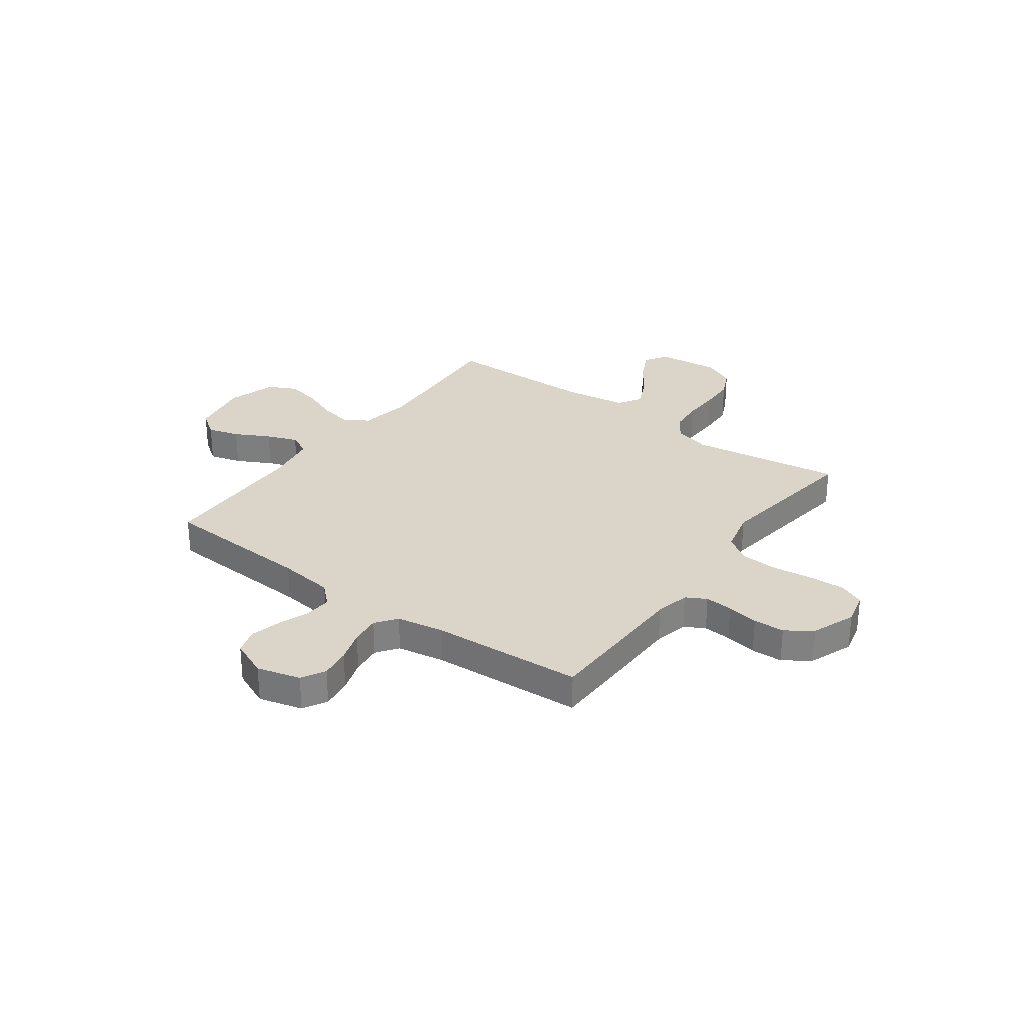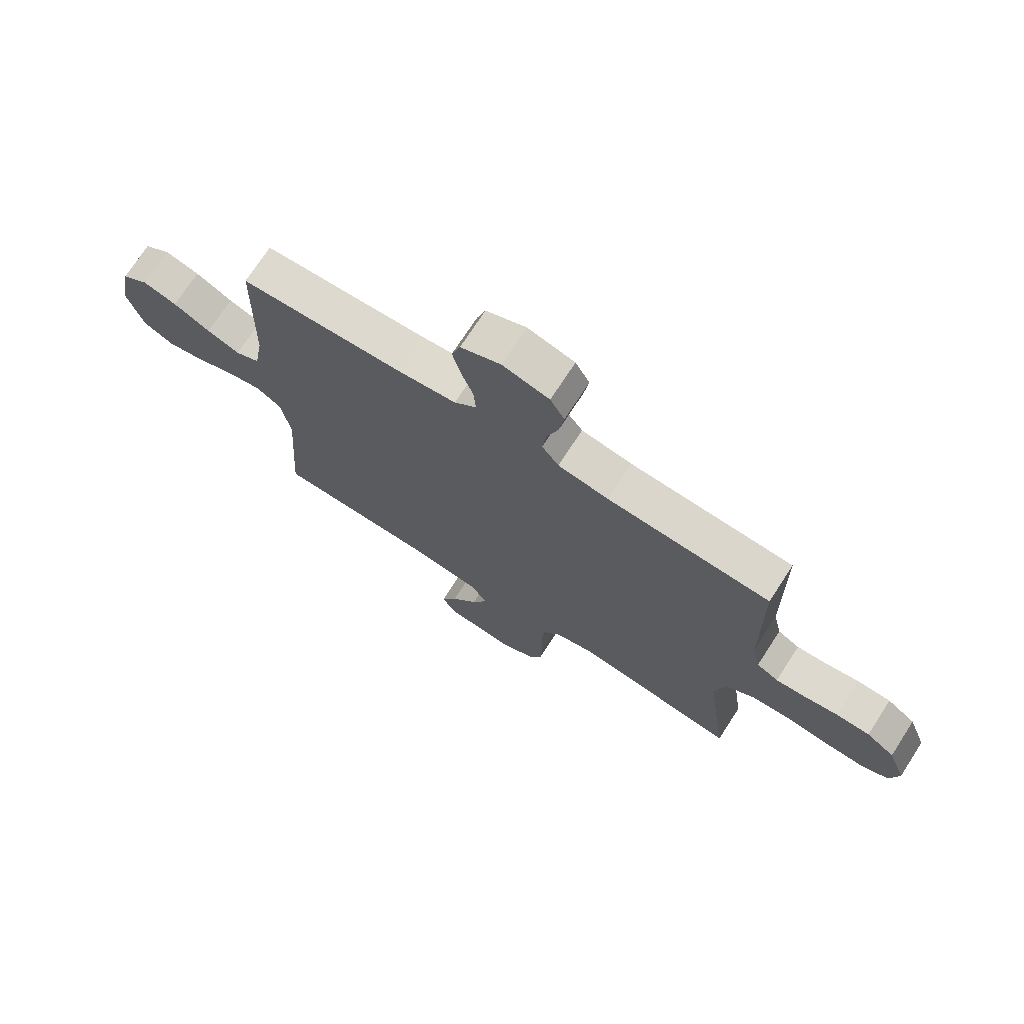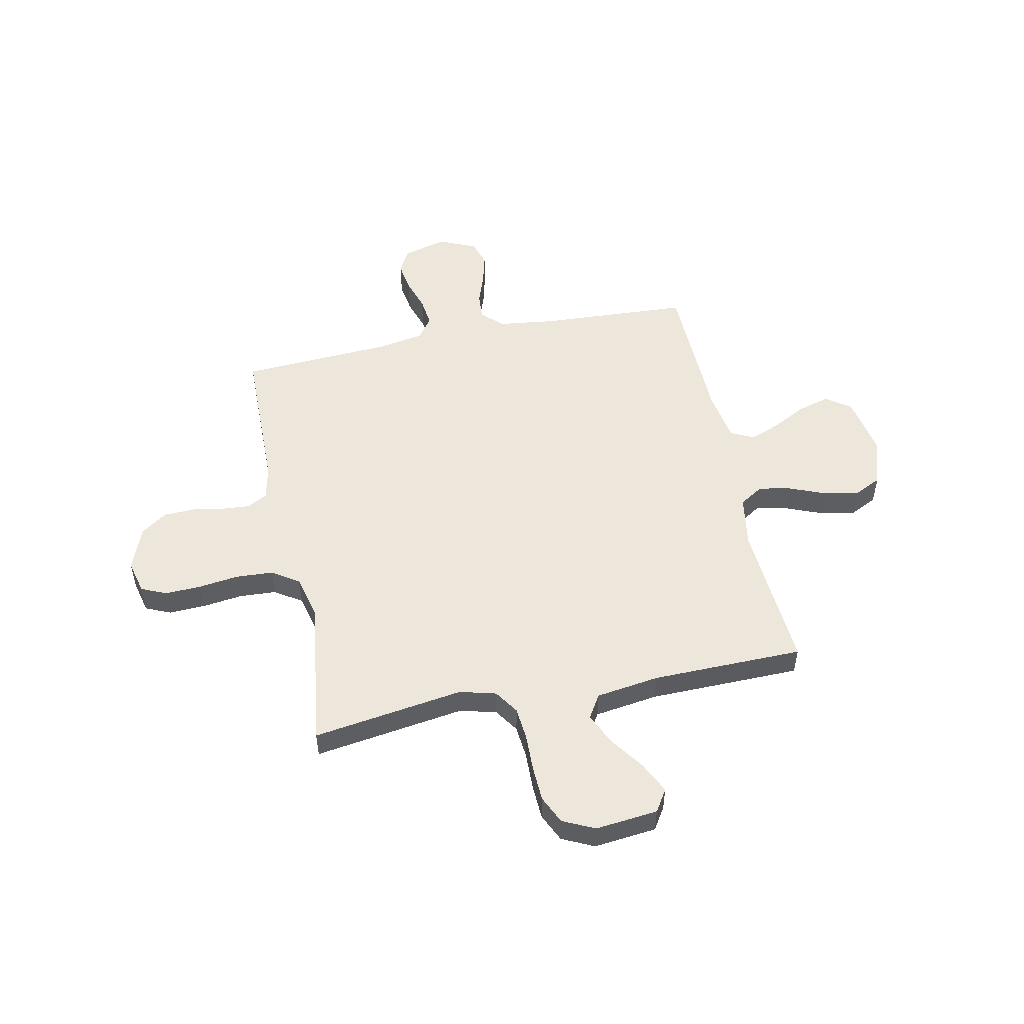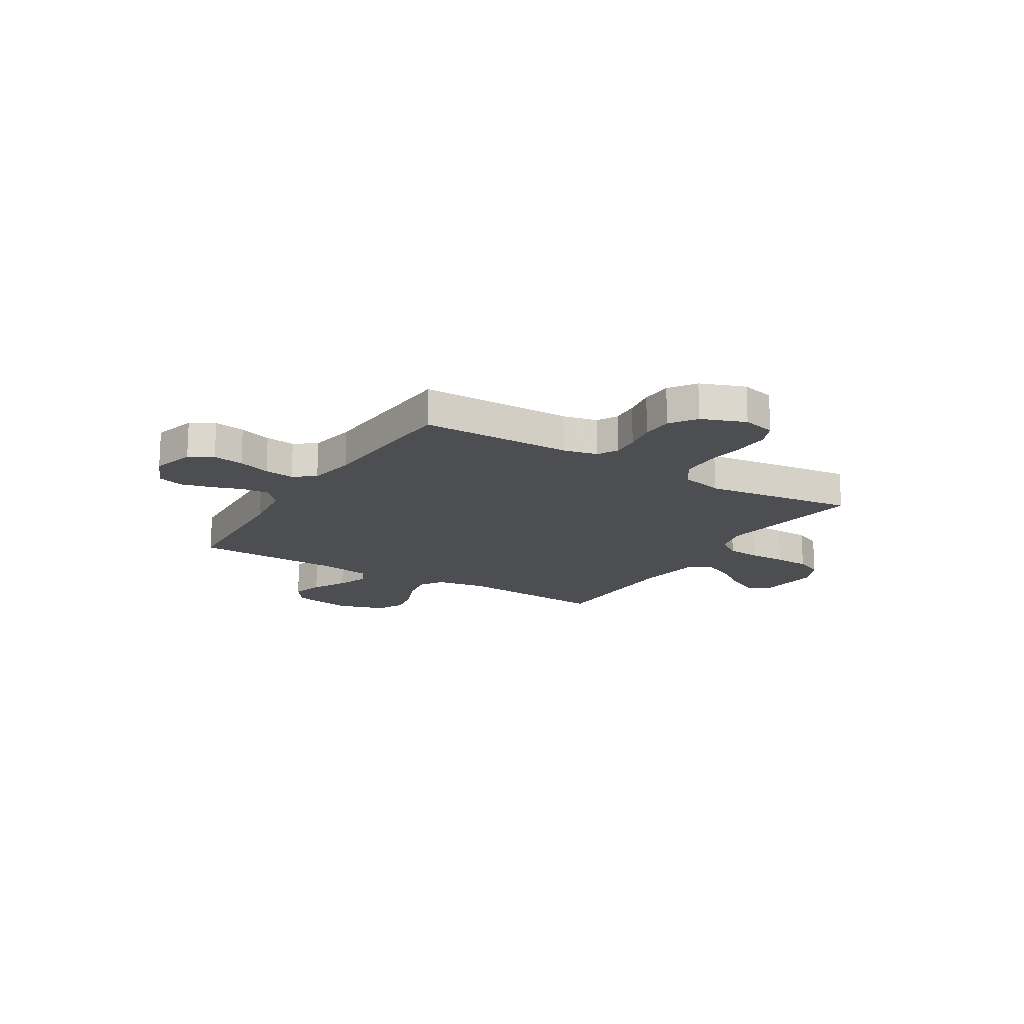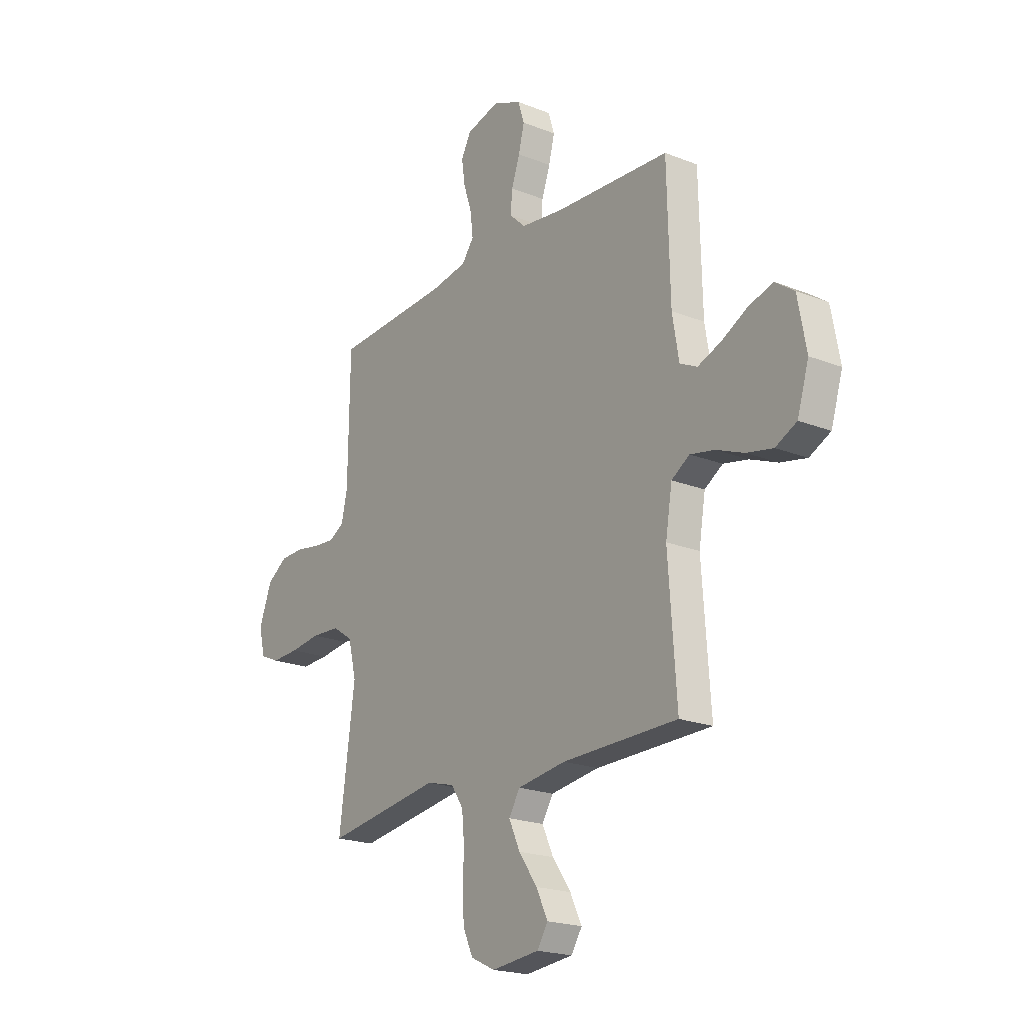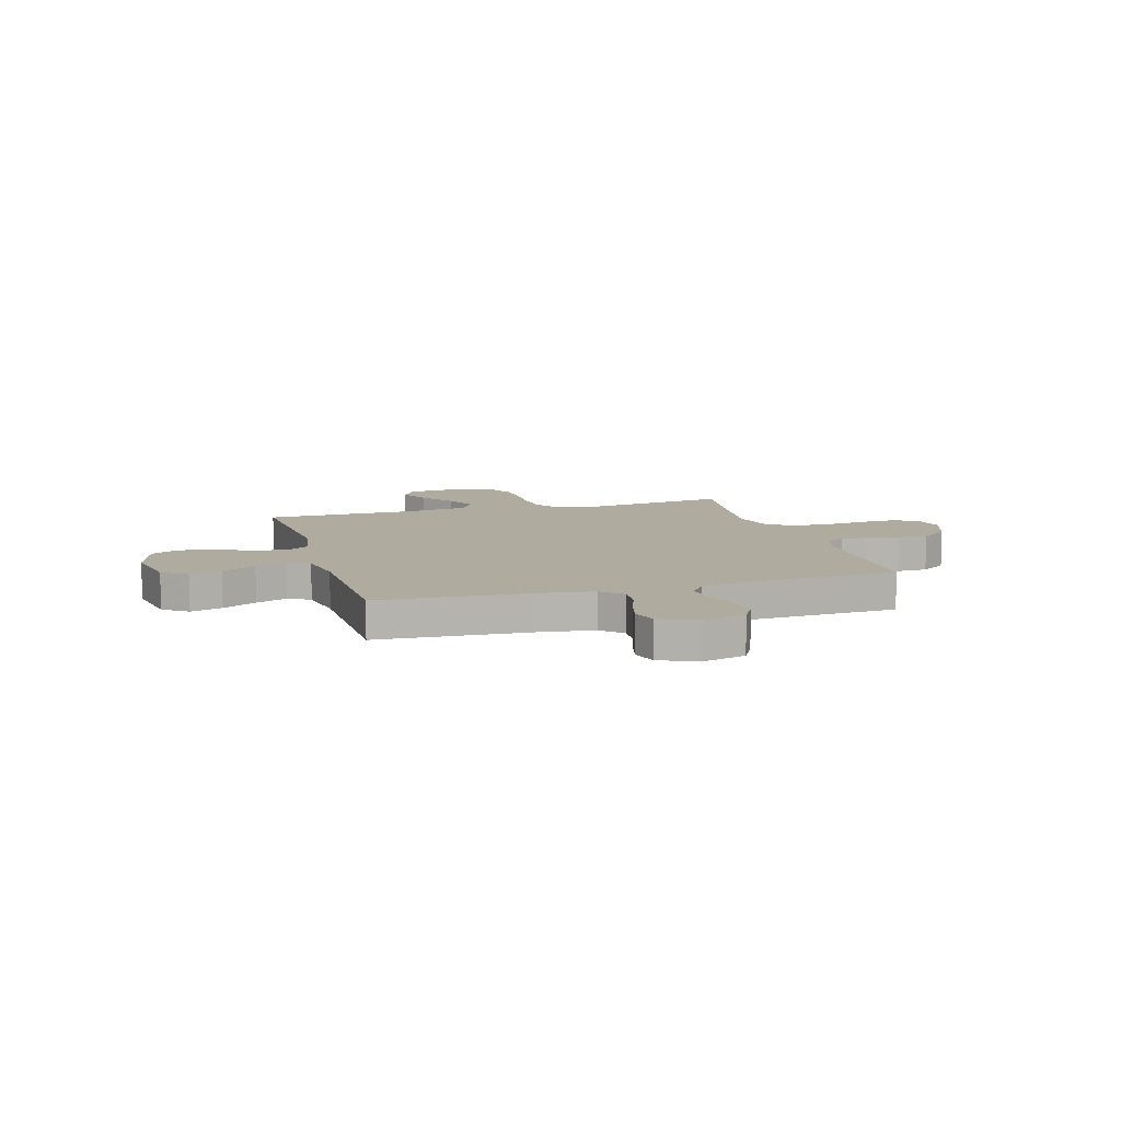
<metadata>
{"format":"obj","ext":"obj","renderer":"f3d","projection":"perspective","resolution":1024,"background":"white","views":[{"elev":29.4,"azim":36.2,"up":"+Y"},{"elev":72.5,"azim":32.9,"up":"+Z"},{"elev":51.7,"azim":168.3,"up":"+Y"},{"elev":-16.6,"azim":58.4,"up":"+Y"},{"elev":-20.6,"azim":-125.7,"up":"+Z"},{"elev":9.7,"azim":-16.3,"up":"+Y"}]}
</metadata>
<code>
v -0.5 0.07 0.5
v -0.2 0.07 0.517
v -0.09 0.07 0.531
v -0.049 0.07 0.57
v -0.053 0.07 0.624
v -0.075 0.07 0.686
v -0.09 0.07 0.746
v -0.074 0.07 0.797
v 0 0.07 0.829
v 0.086 0.07 0.806
v 0.112 0.07 0.759
v 0.103 0.07 0.698
v 0.082 0.07 0.634
v 0.075 0.07 0.575
v 0.106 0.07 0.533
v 0.2 0.07 0.517
v 0.5 0.07 0.5
v 0.504 0.07 0.2
v 0.519 0.07 0.132
v 0.559 0.07 0.11
v 0.614 0.07 0.114
v 0.677 0.07 0.125
v 0.739 0.07 0.123
v 0.791 0.07 0.087
v 0.824 0.07 0
v 0.808 0.07 -0.066
v 0.758 0.07 -0.088
v 0.686 0.07 -0.085
v 0.607 0.07 -0.075
v 0.533 0.07 -0.079
v 0.48 0.07 -0.114
v 0.459 0.07 -0.2
v 0.5 0.07 -0.5
v 0.2 0.07 -0.456
v 0.128 0.07 -0.475
v 0.096 0.07 -0.523
v 0.09 0.07 -0.589
v 0.092 0.07 -0.663
v 0.089 0.07 -0.733
v 0.063 0.07 -0.789
v 0 0.07 -0.819
v -0.124 0.07 -0.806
v -0.152 0.07 -0.762
v -0.122 0.07 -0.7
v -0.074 0.07 -0.632
v -0.045 0.07 -0.569
v -0.074 0.07 -0.522
v -0.2 0.07 -0.504
v -0.5 0.07 -0.5
v -0.479 0.07 -0.2
v -0.496 0.07 -0.098
v -0.543 0.07 -0.068
v -0.607 0.07 -0.081
v -0.679 0.07 -0.11
v -0.747 0.07 -0.124
v -0.802 0.07 -0.097
v -0.832 0.07 0
v -0.81 0.07 0.119
v -0.761 0.07 0.154
v -0.698 0.07 0.136
v -0.63 0.07 0.1
v -0.569 0.07 0.077
v -0.524 0.07 0.099
v -0.507 0.07 0.2
v -0.5 0 0.5
v -0.2 0 0.517
v -0.09 0 0.531
v -0.049 0 0.57
v -0.053 0 0.624
v -0.075 0 0.686
v -0.09 0 0.746
v -0.074 0 0.797
v 0 0 0.829
v 0.086 0 0.806
v 0.112 0 0.759
v 0.103 0 0.698
v 0.082 0 0.634
v 0.075 0 0.575
v 0.106 0 0.533
v 0.2 0 0.517
v 0.5 0 0.5
v 0.504 0 0.2
v 0.519 0 0.132
v 0.559 0 0.11
v 0.614 0 0.114
v 0.677 0 0.125
v 0.739 0 0.123
v 0.791 0 0.087
v 0.824 0 0
v 0.808 0 -0.066
v 0.758 0 -0.088
v 0.686 0 -0.085
v 0.607 0 -0.075
v 0.533 0 -0.079
v 0.48 0 -0.114
v 0.459 0 -0.2
v 0.5 0 -0.5
v 0.2 0 -0.456
v 0.128 0 -0.475
v 0.096 0 -0.523
v 0.09 0 -0.589
v 0.092 0 -0.663
v 0.089 0 -0.733
v 0.063 0 -0.789
v 0 0 -0.819
v -0.124 0 -0.806
v -0.152 0 -0.762
v -0.122 0 -0.7
v -0.074 0 -0.632
v -0.045 0 -0.569
v -0.074 0 -0.522
v -0.2 0 -0.504
v -0.5 0 -0.5
v -0.479 0 -0.2
v -0.496 0 -0.098
v -0.543 0 -0.068
v -0.607 0 -0.081
v -0.679 0 -0.11
v -0.747 0 -0.124
v -0.802 0 -0.097
v -0.832 0 0
v -0.81 0 0.119
v -0.761 0 0.154
v -0.698 0 0.136
v -0.63 0 0.1
v -0.569 0 0.077
v -0.524 0 0.099
v -0.507 0 0.2
f 59 60 61
f 58 59 61
f 57 58 61
f 56 57 61
f 55 56 61
f 54 55 61
f 53 54 61
f 52 53 61 62
f 51 52 62 63
f 48 49 50
f 51 63 64
f 50 51 64
f 48 50 64
f 47 48 64
f 43 44 45
f 42 43 45
f 41 42 45
f 40 41 45
f 39 40 45
f 38 39 45
f 37 38 45
f 36 37 45 46
f 64 1 2
f 47 64 2
f 46 47 2
f 36 46 2
f 35 36 2
f 27 28 29
f 26 27 29
f 25 26 29
f 24 25 29
f 23 24 29
f 22 23 29
f 21 22 29
f 20 21 29 30
f 19 20 30 31
f 16 17 18
f 19 31 32
f 18 19 32
f 16 18 32
f 15 16 32
f 11 12 13
f 10 11 13
f 9 10 13
f 8 9 13
f 7 8 13
f 6 7 13
f 5 6 13
f 4 5 13 14
f 32 33 34
f 15 32 34
f 14 15 34
f 4 14 34
f 3 4 34
f 2 3 34 35
f 125 124 123
f 125 123 122
f 125 122 121
f 125 121 120
f 125 120 119
f 125 119 118
f 125 118 117
f 126 125 117 116
f 127 126 116 115
f 114 113 112
f 128 127 115
f 128 115 114
f 128 114 112
f 128 112 111
f 109 108 107
f 109 107 106
f 109 106 105
f 109 105 104
f 109 104 103
f 109 103 102
f 109 102 101
f 110 109 101 100
f 66 65 128
f 66 128 111
f 66 111 110
f 66 110 100
f 66 100 99
f 93 92 91
f 93 91 90
f 93 90 89
f 93 89 88
f 93 88 87
f 93 87 86
f 93 86 85
f 94 93 85 84
f 95 94 84 83
f 82 81 80
f 96 95 83
f 96 83 82
f 96 82 80
f 96 80 79
f 77 76 75
f 77 75 74
f 77 74 73
f 77 73 72
f 77 72 71
f 77 71 70
f 77 70 69
f 78 77 69 68
f 98 97 96
f 98 96 79
f 98 79 78
f 98 78 68
f 98 68 67
f 99 98 67 66
f 1 65 66 2
f 2 66 67 3
f 3 67 68 4
f 4 68 69 5
f 5 69 70 6
f 6 70 71 7
f 7 71 72 8
f 8 72 73 9
f 9 73 74 10
f 10 74 75 11
f 11 75 76 12
f 12 76 77 13
f 13 77 78 14
f 14 78 79 15
f 15 79 80 16
f 16 80 81 17
f 17 81 82 18
f 18 82 83 19
f 19 83 84 20
f 20 84 85 21
f 21 85 86 22
f 22 86 87 23
f 23 87 88 24
f 24 88 89 25
f 25 89 90 26
f 26 90 91 27
f 27 91 92 28
f 28 92 93 29
f 29 93 94 30
f 30 94 95 31
f 31 95 96 32
f 32 96 97 33
f 33 97 98 34
f 34 98 99 35
f 35 99 100 36
f 36 100 101 37
f 37 101 102 38
f 38 102 103 39
f 39 103 104 40
f 40 104 105 41
f 41 105 106 42
f 42 106 107 43
f 43 107 108 44
f 44 108 109 45
f 45 109 110 46
f 46 110 111 47
f 47 111 112 48
f 48 112 113 49
f 49 113 114 50
f 50 114 115 51
f 51 115 116 52
f 52 116 117 53
f 53 117 118 54
f 54 118 119 55
f 55 119 120 56
f 56 120 121 57
f 57 121 122 58
f 58 122 123 59
f 59 123 124 60
f 60 124 125 61
f 61 125 126 62
f 62 126 127 63
f 63 127 128 64
f 64 128 65 1

</code>
